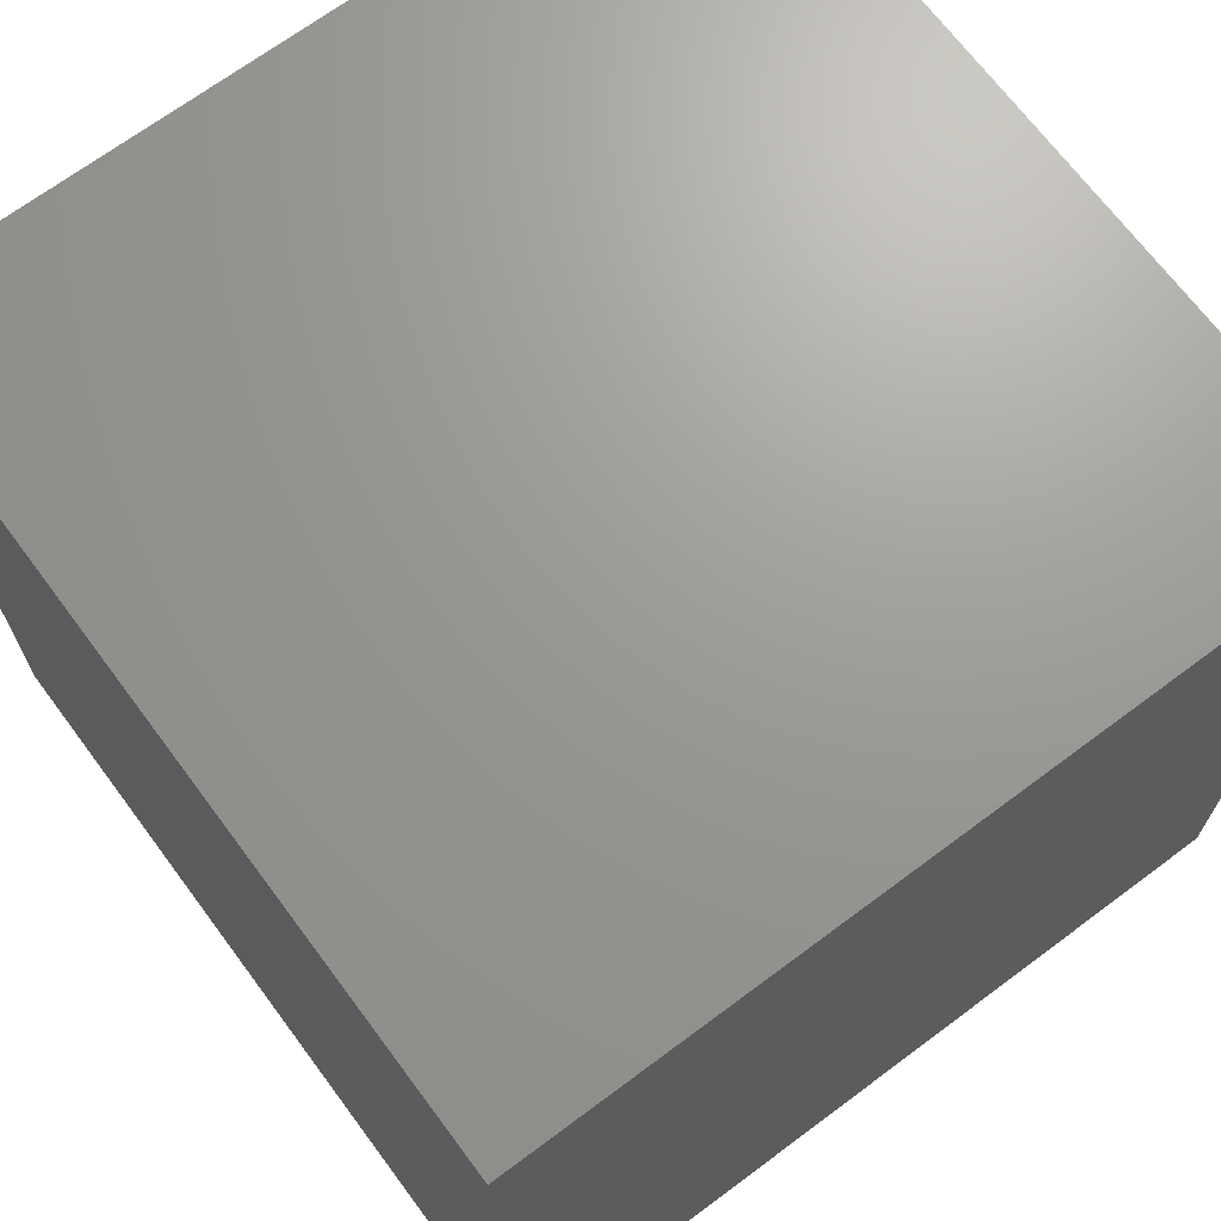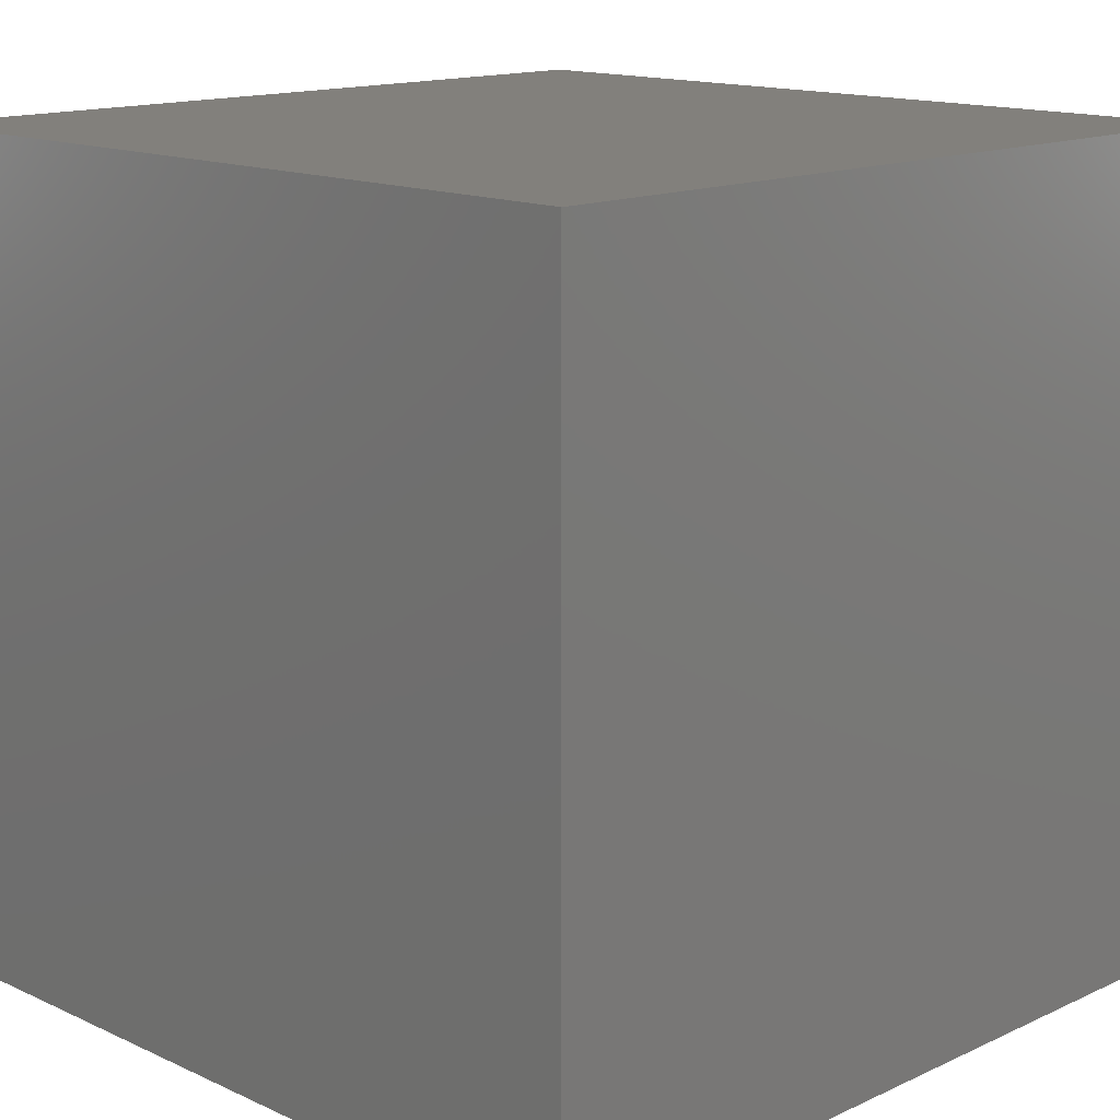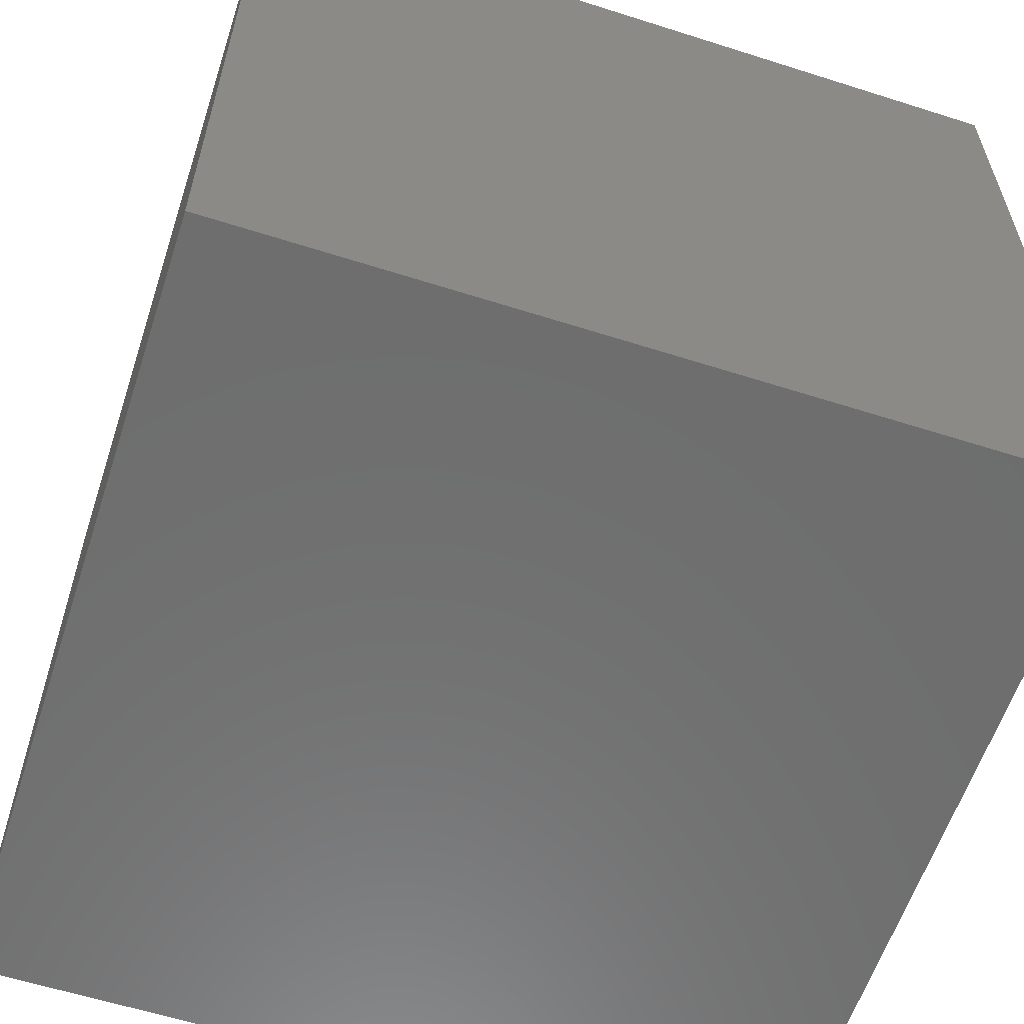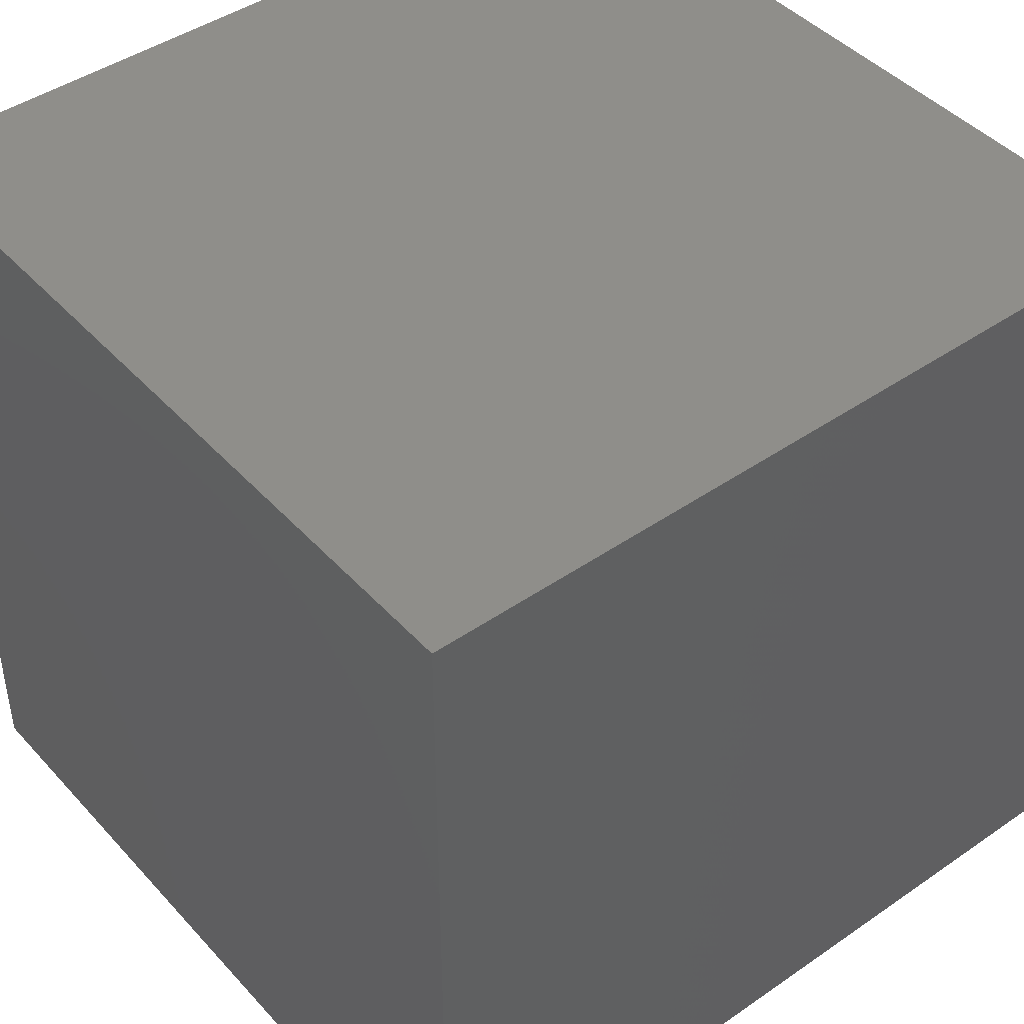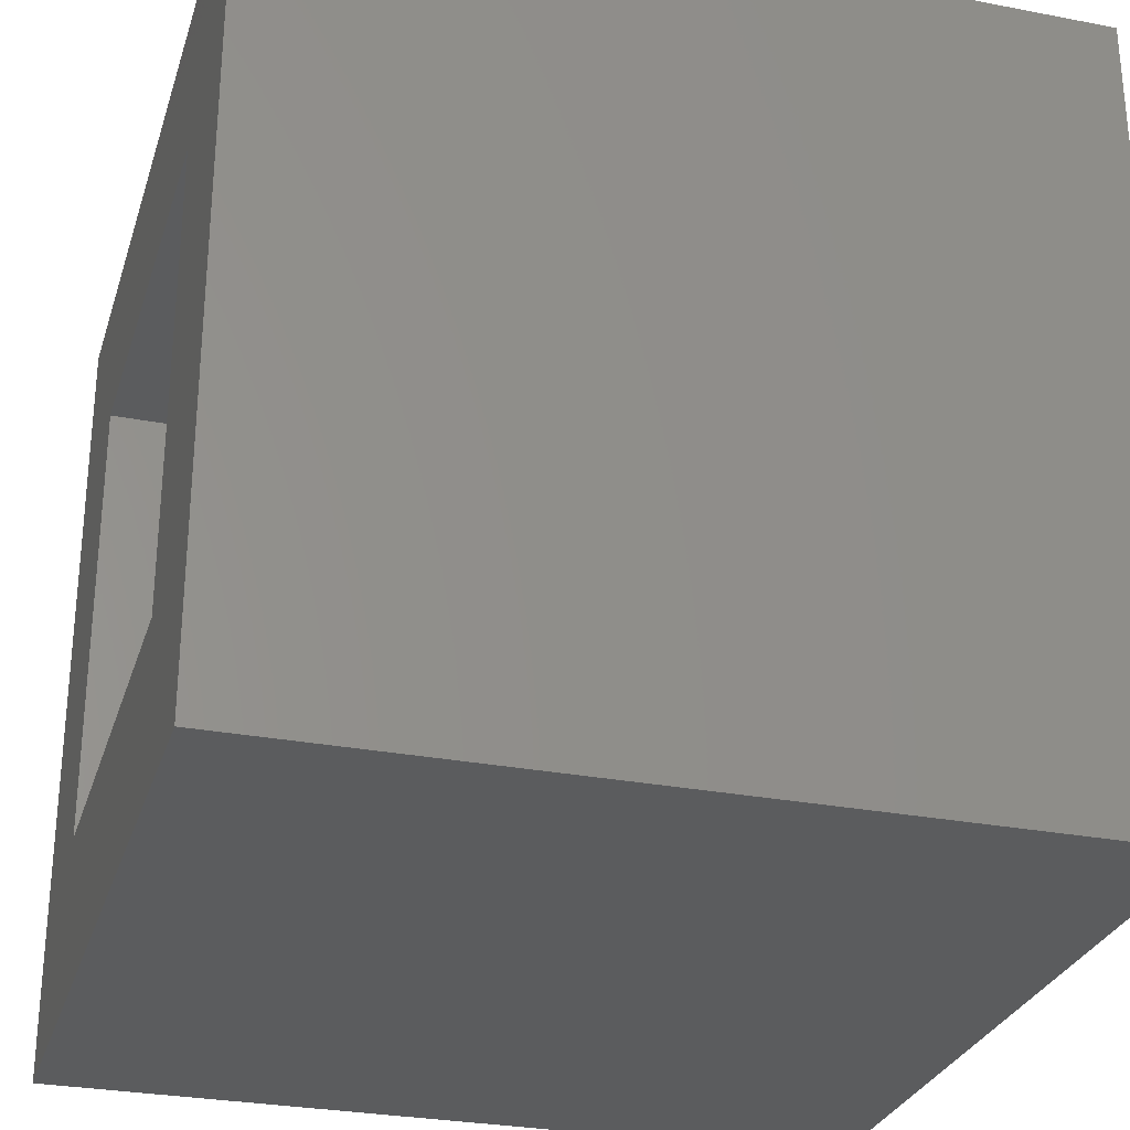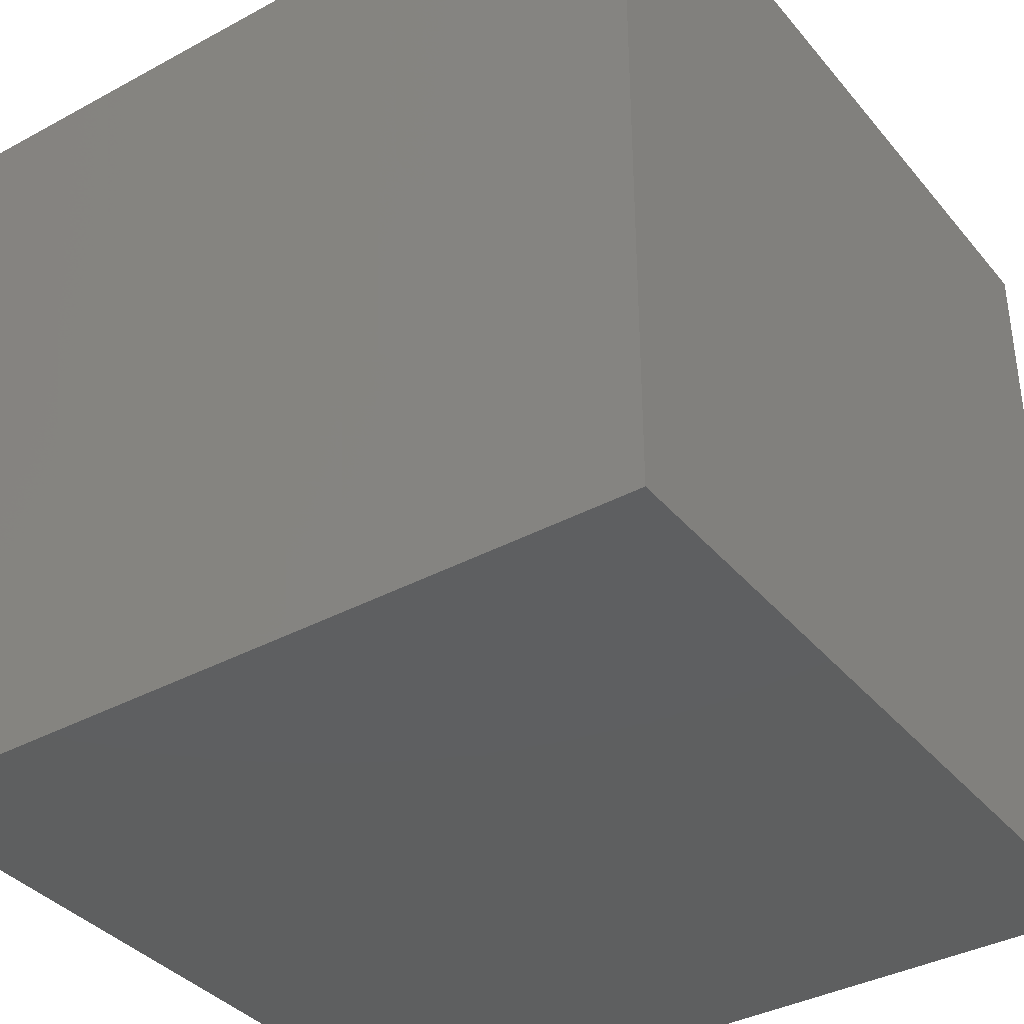
<metadata>
{"format":"stl","ext":"stl","renderer":"f3d","projection":"perspective","resolution":1024,"background":"white","views":[{"elev":69.3,"azim":53.3,"up":"+Z"},{"elev":14.4,"azim":-45.1,"up":"+Y"},{"elev":-59.9,"azim":71.9,"up":"+Y"},{"elev":44.3,"azim":141.1,"up":"+Z"},{"elev":-28.7,"azim":-106.1,"up":"+Y"},{"elev":-37.3,"azim":-55.2,"up":"+Y"}]}
</metadata>
<code>
# stl→obj: 16 verts, 28 faces
v 0 7.546e-17 -4.162e-17
v -0.1484 -0.1484 -3.253e-17
v -0.6797 0 0
v -0.5312 -0.1484 -9.089e-18
v -0.6797 -0.6797 0
v -0.5312 -0.5312 -9.089e-18
v 1.11e-16 -0.6797 -4.162e-17
v -0.1484 -0.5312 -3.253e-17
v -0.1484 -0.5312 0.5312
v -0.1484 -0.1484 0.5312
v -0.5312 -0.5312 0.5312
v -0.5312 -0.1484 0.5312
v -0.6797 -0.6797 0.6797
v 1.526e-16 -0.6797 0.6797
v -0.6797 4.621e-33 0.6797
v 4.162e-17 7.546e-17 0.6797
f 1 2 3
f 3 2 4
f 3 4 5
f 5 4 6
f 5 6 7
f 7 6 8
f 7 8 1
f 1 8 2
f 8 9 2
f 2 9 10
f 11 6 12
f 12 6 4
f 4 2 12
f 12 2 10
f 6 11 8
f 8 11 9
f 10 9 12
f 12 9 11
f 5 7 13
f 13 7 14
f 3 15 1
f 1 15 16
f 15 3 13
f 13 3 5
f 16 15 14
f 14 15 13
f 1 16 7
f 7 16 14

</code>
